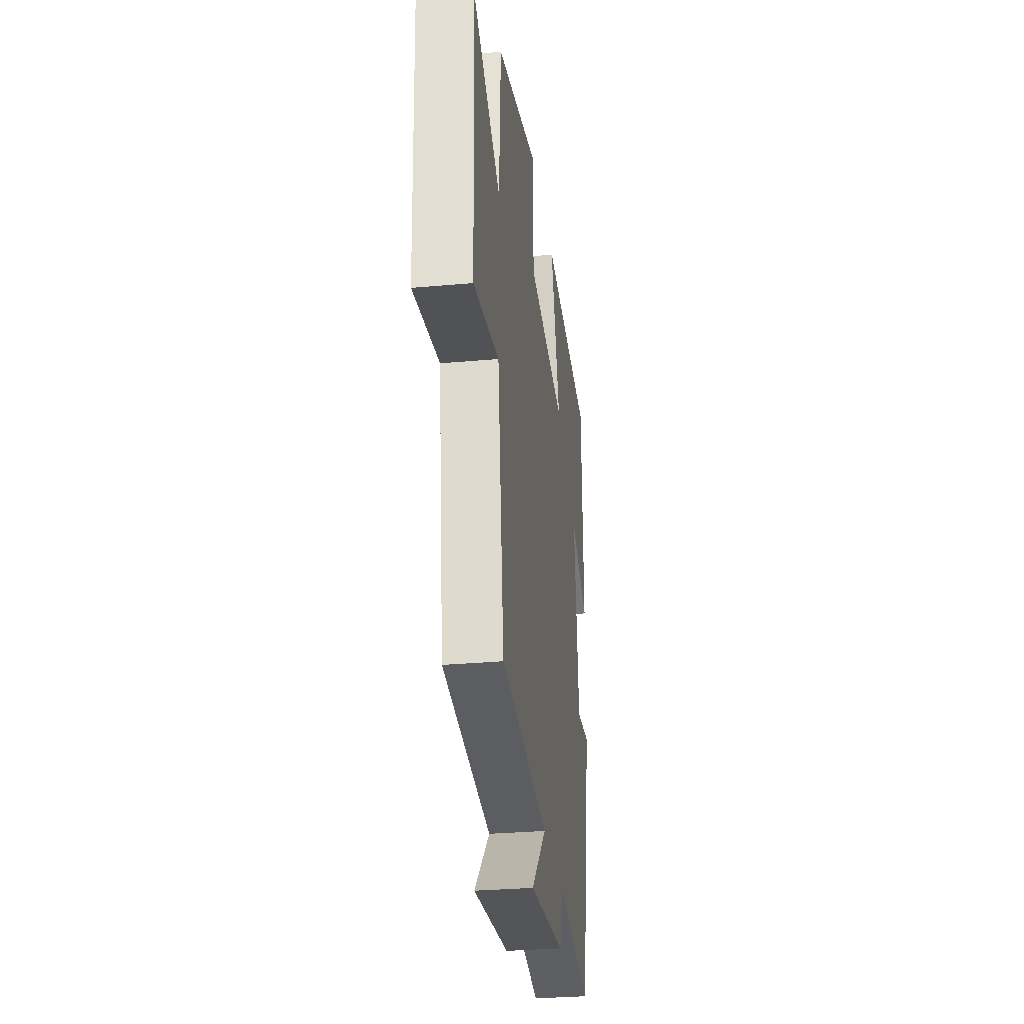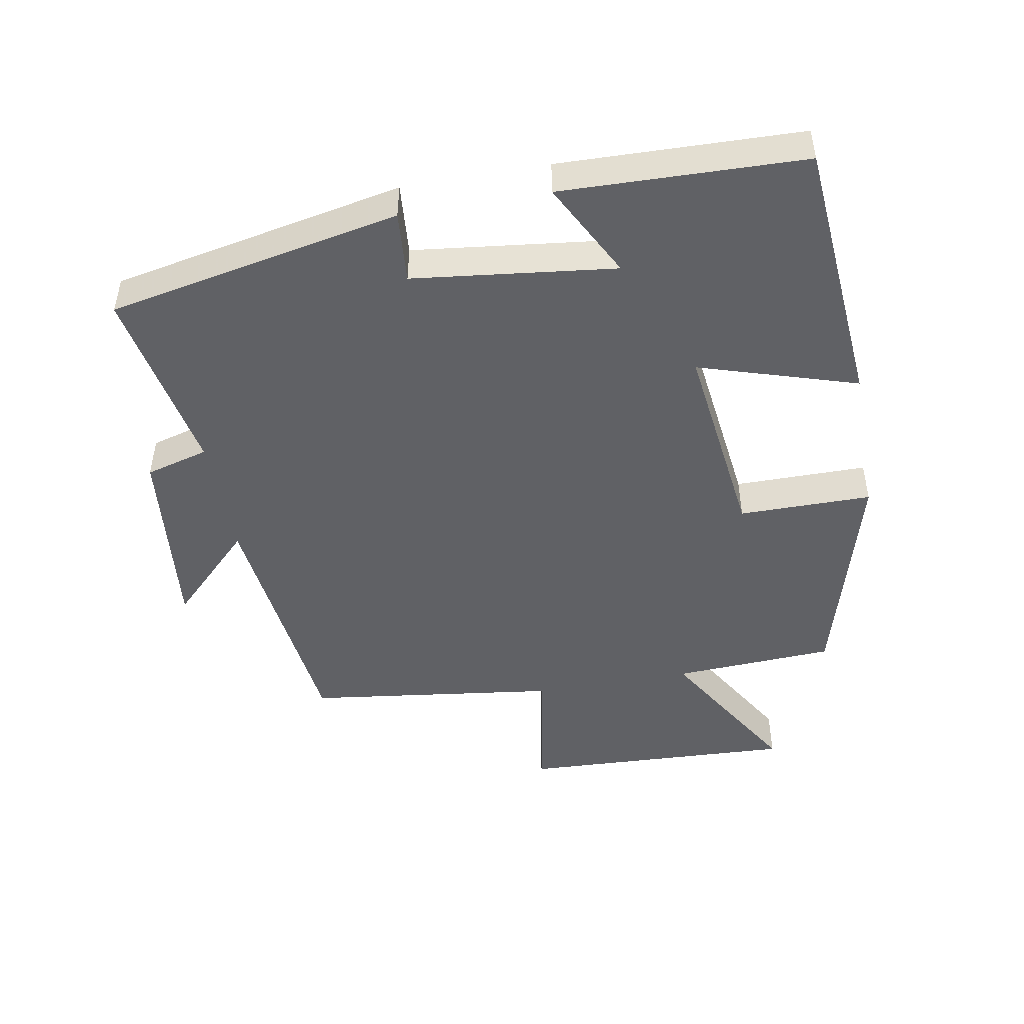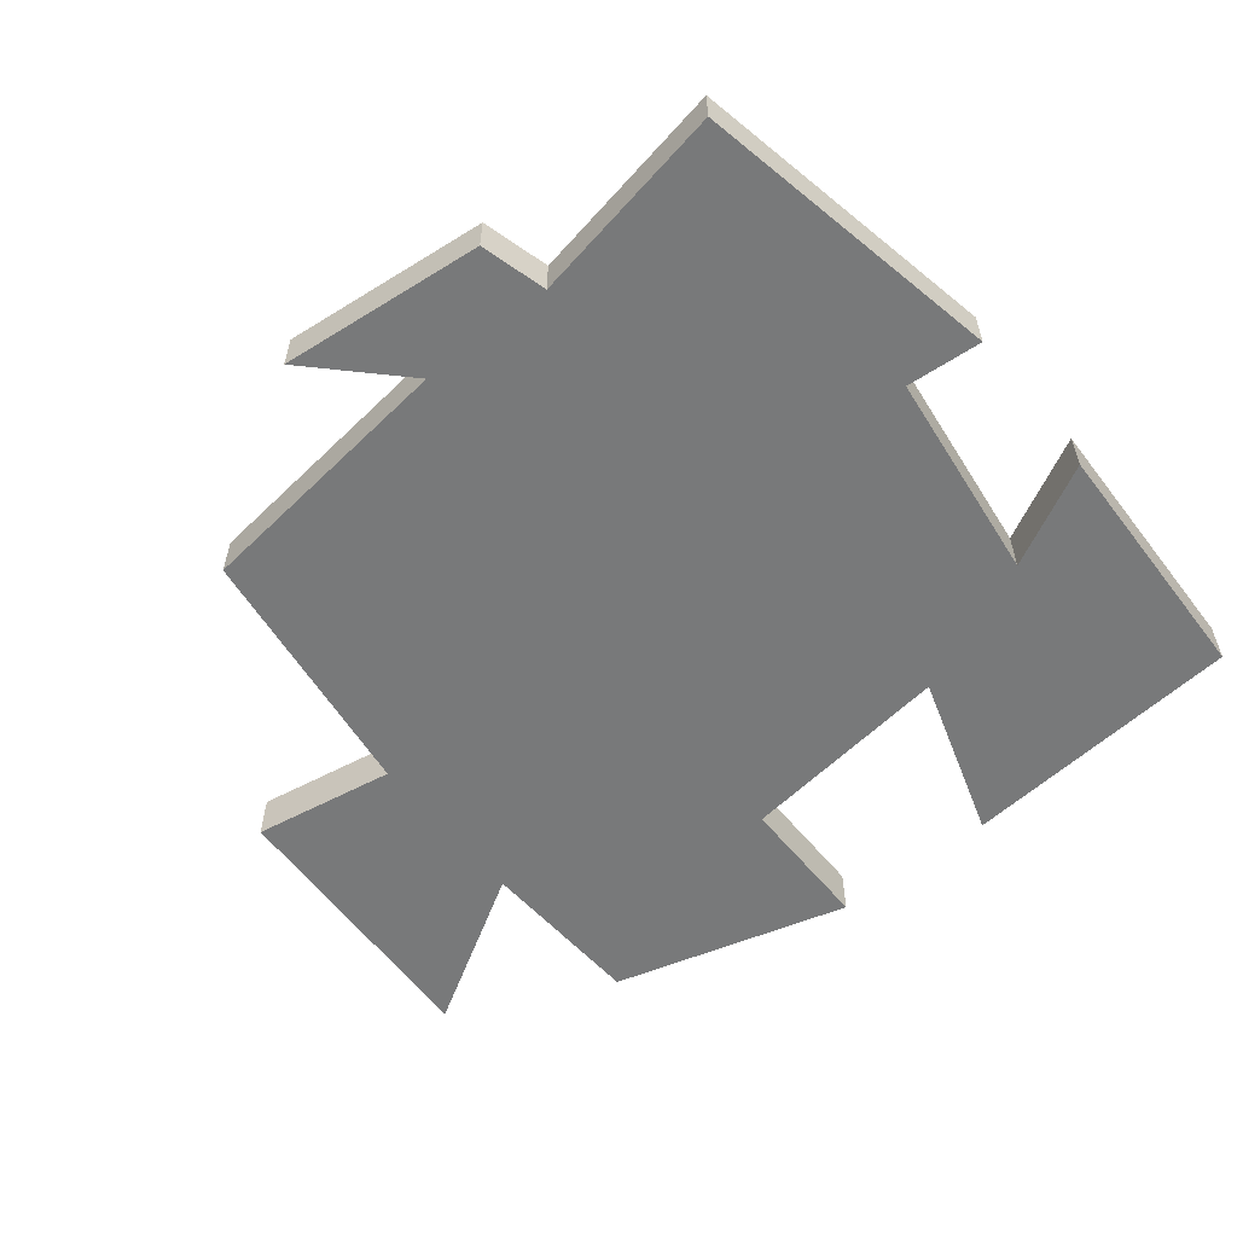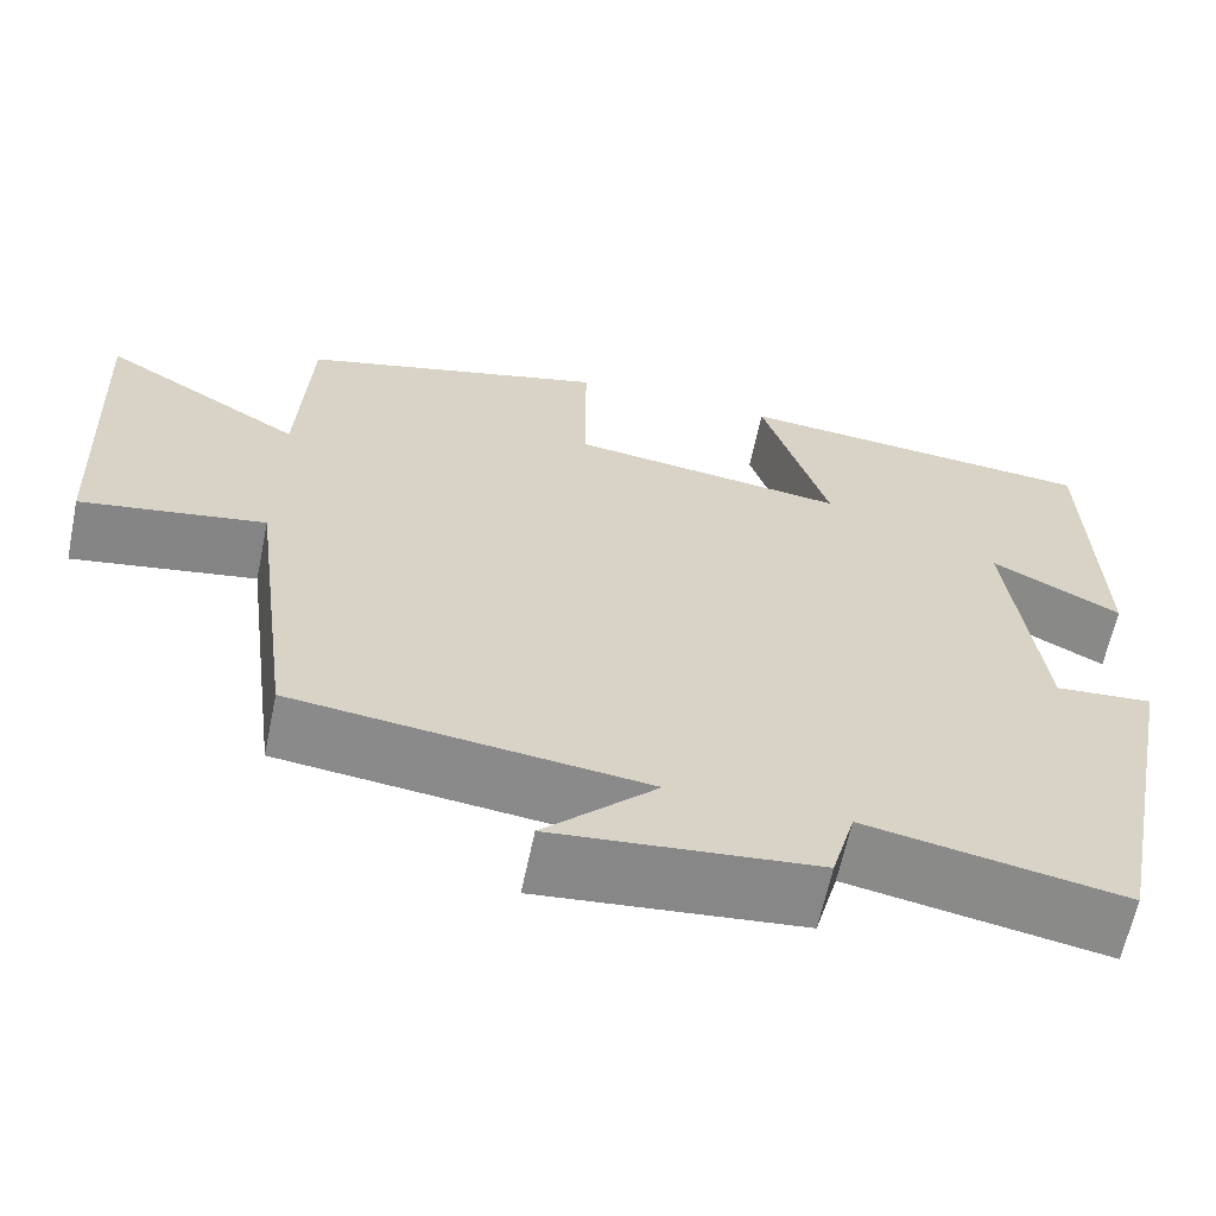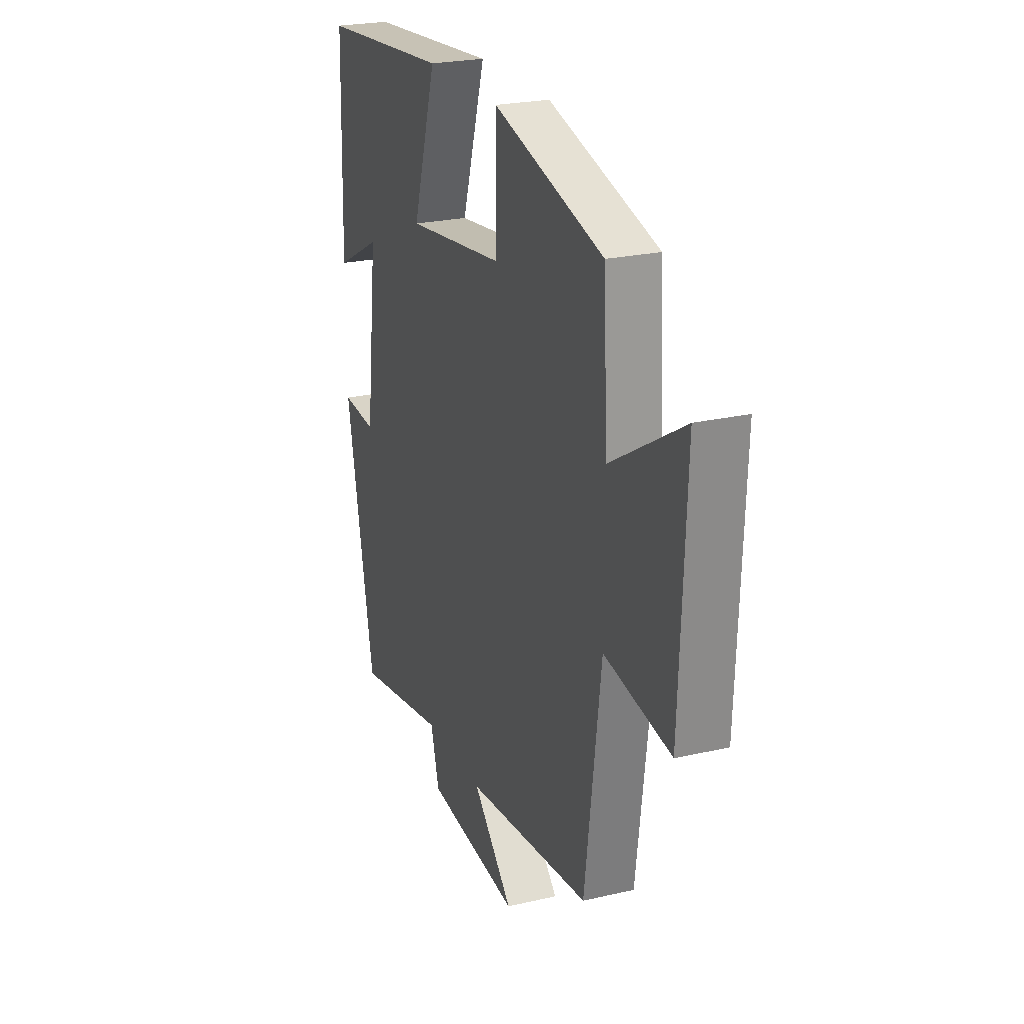
<metadata>
{"format":"obj","ext":"obj","renderer":"f3d","projection":"perspective","resolution":1024,"background":"white","views":[{"elev":-30.3,"azim":97.5,"up":"+Z"},{"elev":-47.4,"azim":-79.8,"up":"+Y"},{"elev":-57.7,"azim":-141.4,"up":"+Y"},{"elev":-63.2,"azim":168.2,"up":"+Z"},{"elev":23.8,"azim":68.8,"up":"+Z"}]}
</metadata>
<code>
v -0.413 0.07 -0.552
v -0.5 0.07 -0.114
v -0.392 0.07 -0.123
v -0.356 0.07 0.179
v -0.5 0.07 0.104
v -0.49 0.07 0.466
v -0.085 0.07 0.5
v -0.159 0.07 0.263
v 0.147 0.07 0.301
v 0.147 0.07 0.5
v 0.487 0.07 0.406
v 0.5 0.07 0.164
v 0.722 0.07 0.297
v 0.704 0.07 -0.115
v 0.5 0.07 -0.08
v 0.451 0.07 -0.456
v 0.064 0.07 -0.5
v 0.188 0.07 -0.624
v -0.102 0.07 -0.594
v -0.128 0.07 -0.5
v -0.413 0 -0.552
v -0.5 0 -0.114
v -0.392 0 -0.123
v -0.356 0 0.179
v -0.5 0 0.104
v -0.49 0 0.466
v -0.085 0 0.5
v -0.159 0 0.263
v 0.147 0 0.301
v 0.147 0 0.5
v 0.487 0 0.406
v 0.5 0 0.164
v 0.722 0 0.297
v 0.704 0 -0.115
v 0.5 0 -0.08
v 0.451 0 -0.456
v 0.064 0 -0.5
v 0.188 0 -0.624
v -0.102 0 -0.594
v -0.128 0 -0.5
f 17 18 19 20
f 15 16 17 20
f 15 20 1
f 12 13 14 15
f 11 12 15
f 10 11 15
f 9 10 15
f 8 9 15 1
f 6 7 8
f 4 5 6
f 4 6 8
f 3 4 8 1
f 1 2 3
f 40 39 38 37
f 40 37 36 35
f 21 40 35
f 35 34 33 32
f 35 32 31
f 35 31 30
f 35 30 29
f 21 35 29 28
f 28 27 26
f 26 25 24
f 28 26 24
f 21 28 24 23
f 23 22 21
f 1 21 22 2
f 2 22 23 3
f 3 23 24 4
f 4 24 25 5
f 5 25 26 6
f 6 26 27 7
f 7 27 28 8
f 8 28 29 9
f 9 29 30 10
f 10 30 31 11
f 11 31 32 12
f 12 32 33 13
f 13 33 34 14
f 14 34 35 15
f 15 35 36 16
f 16 36 37 17
f 17 37 38 18
f 18 38 39 19
f 19 39 40 20
f 20 40 21 1

</code>
